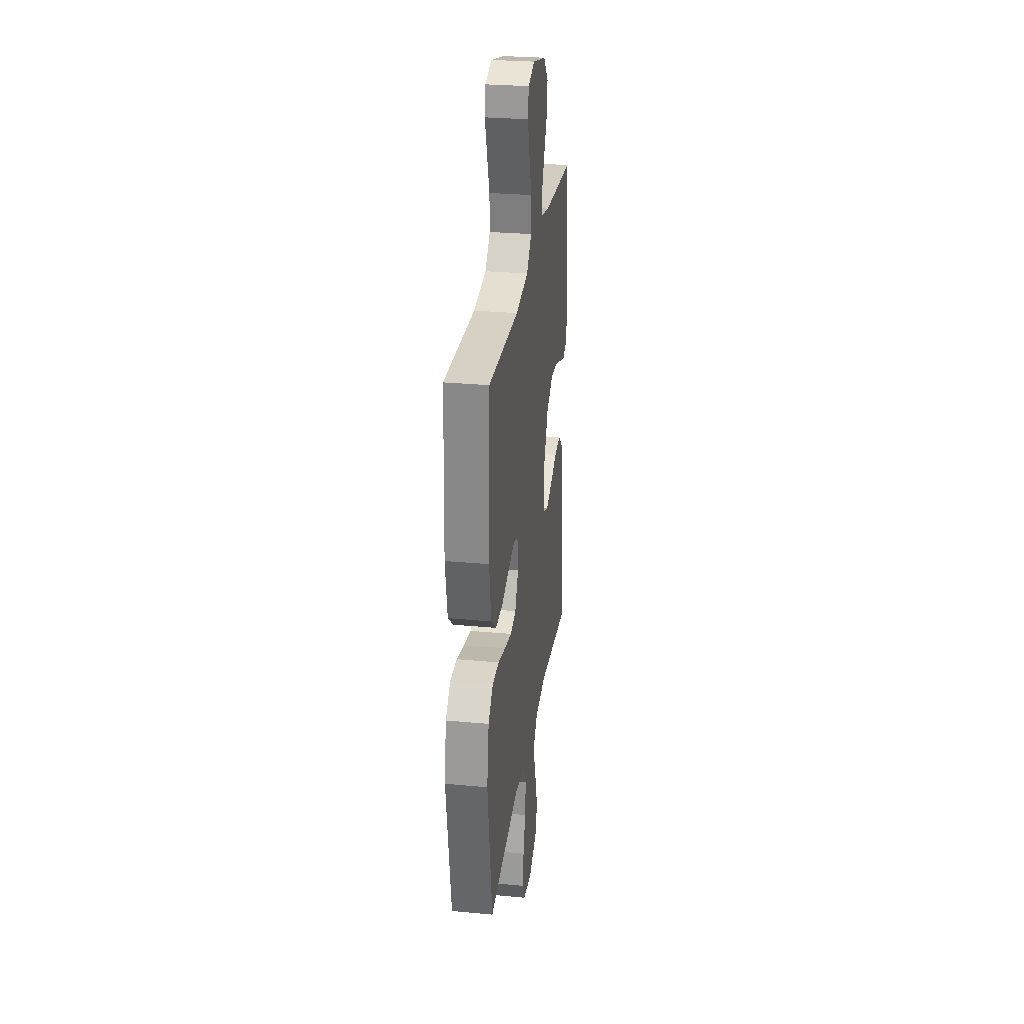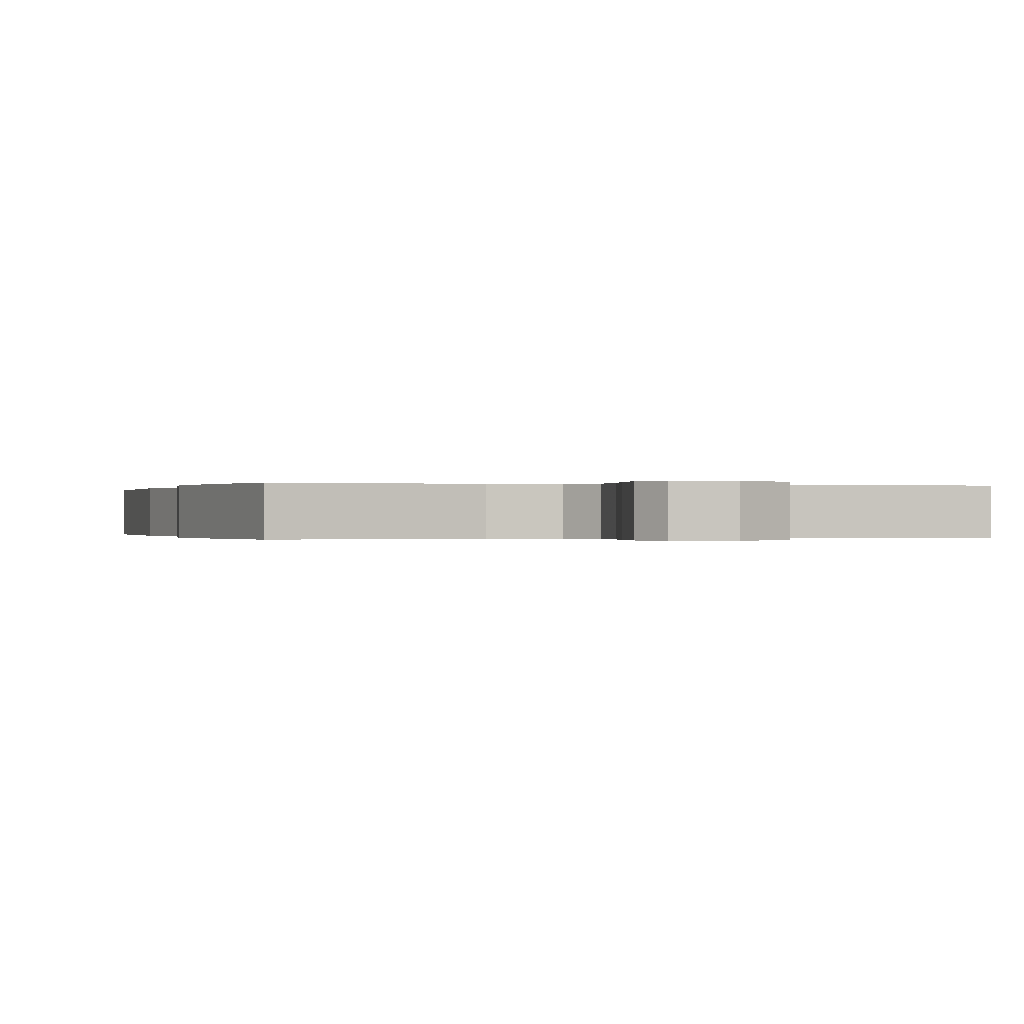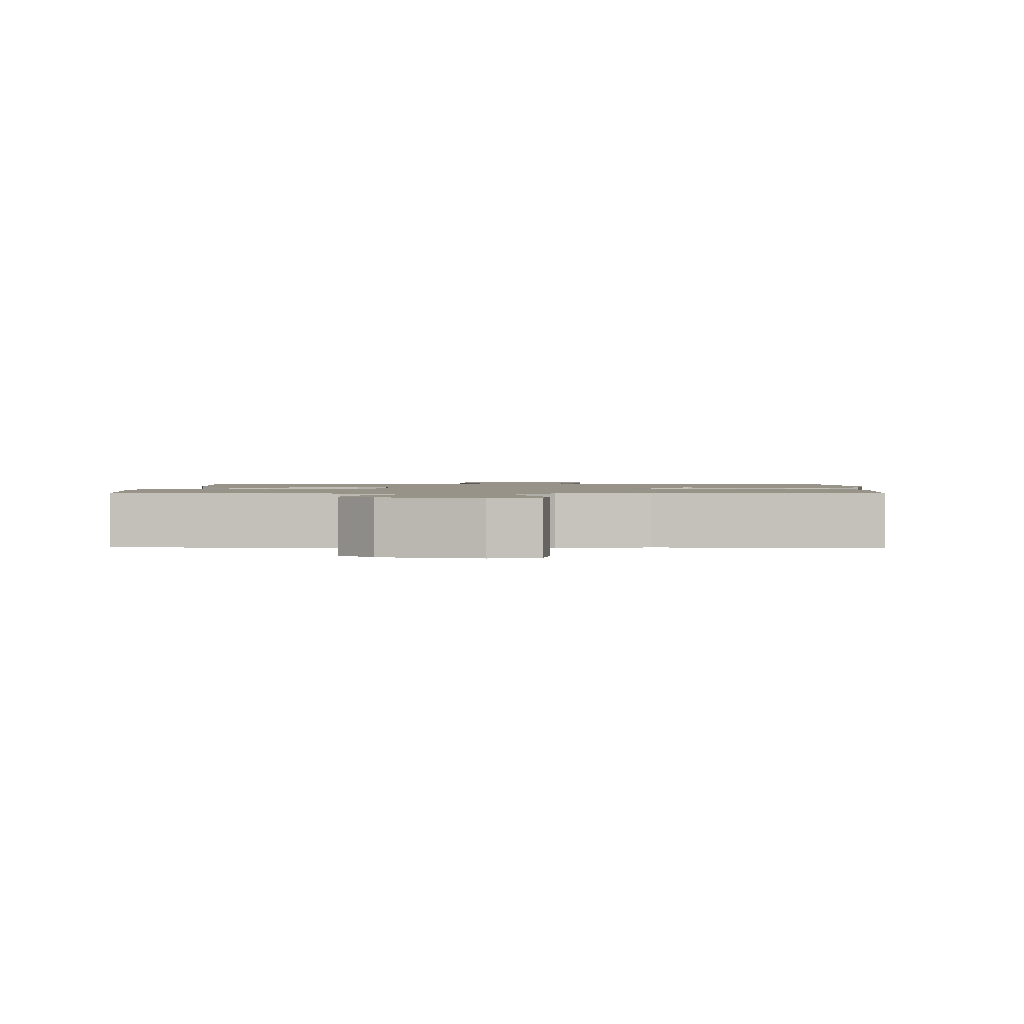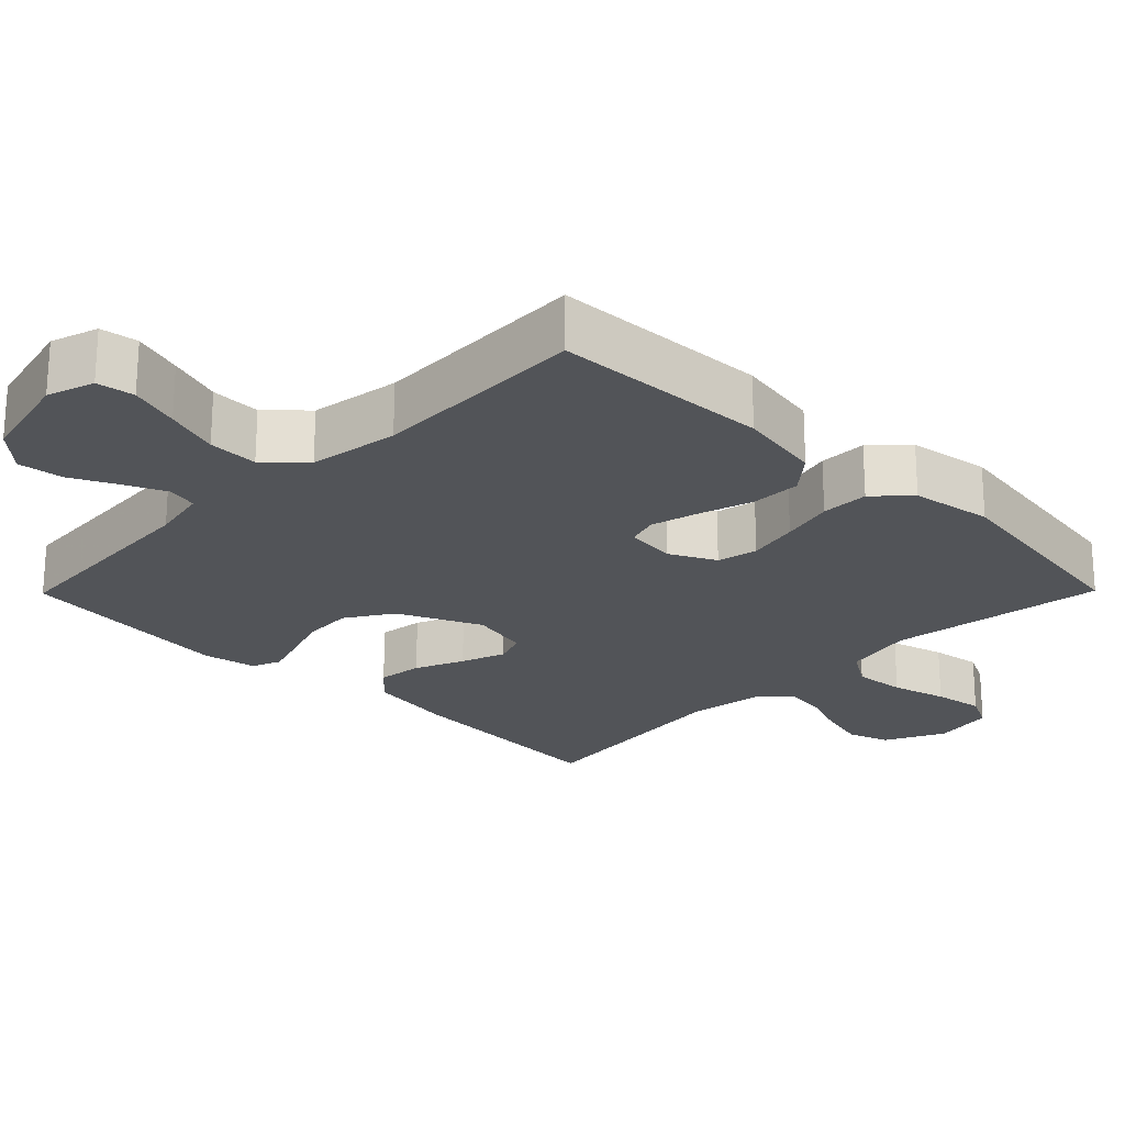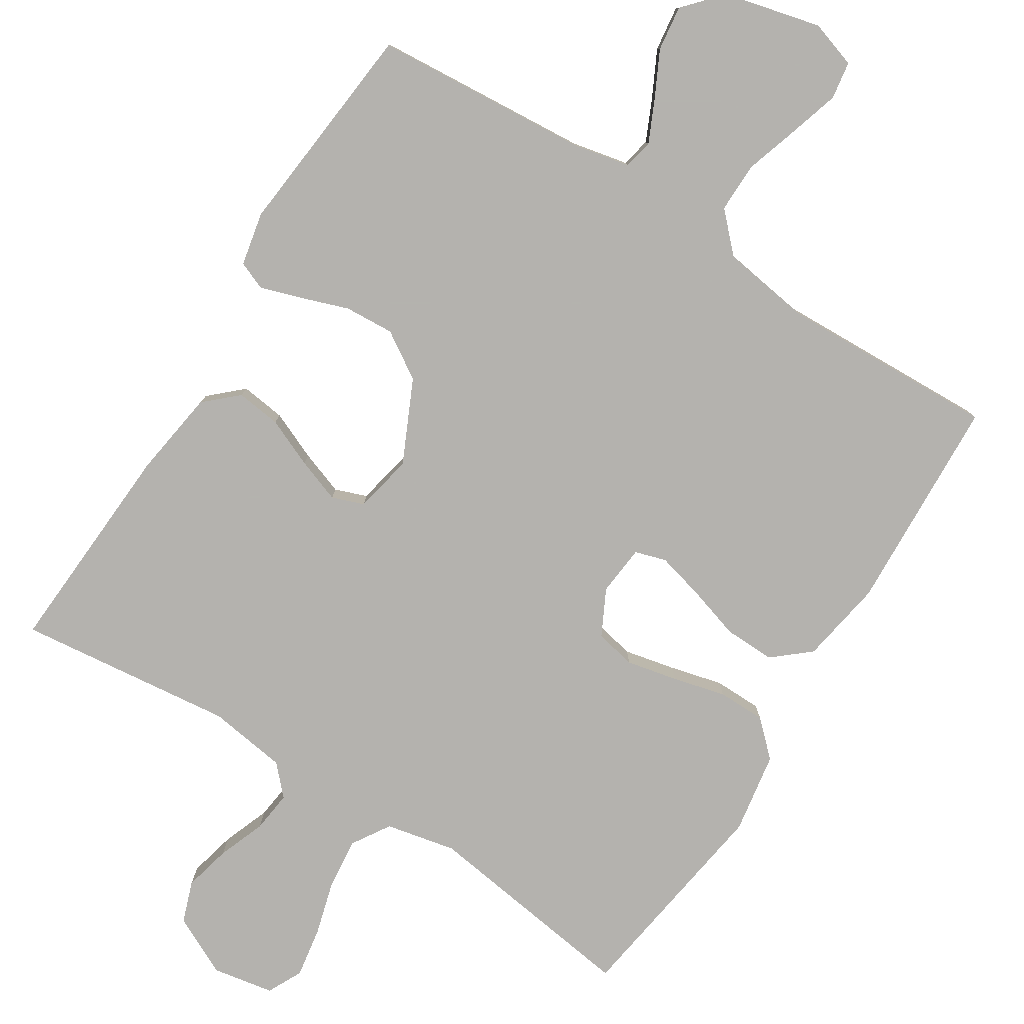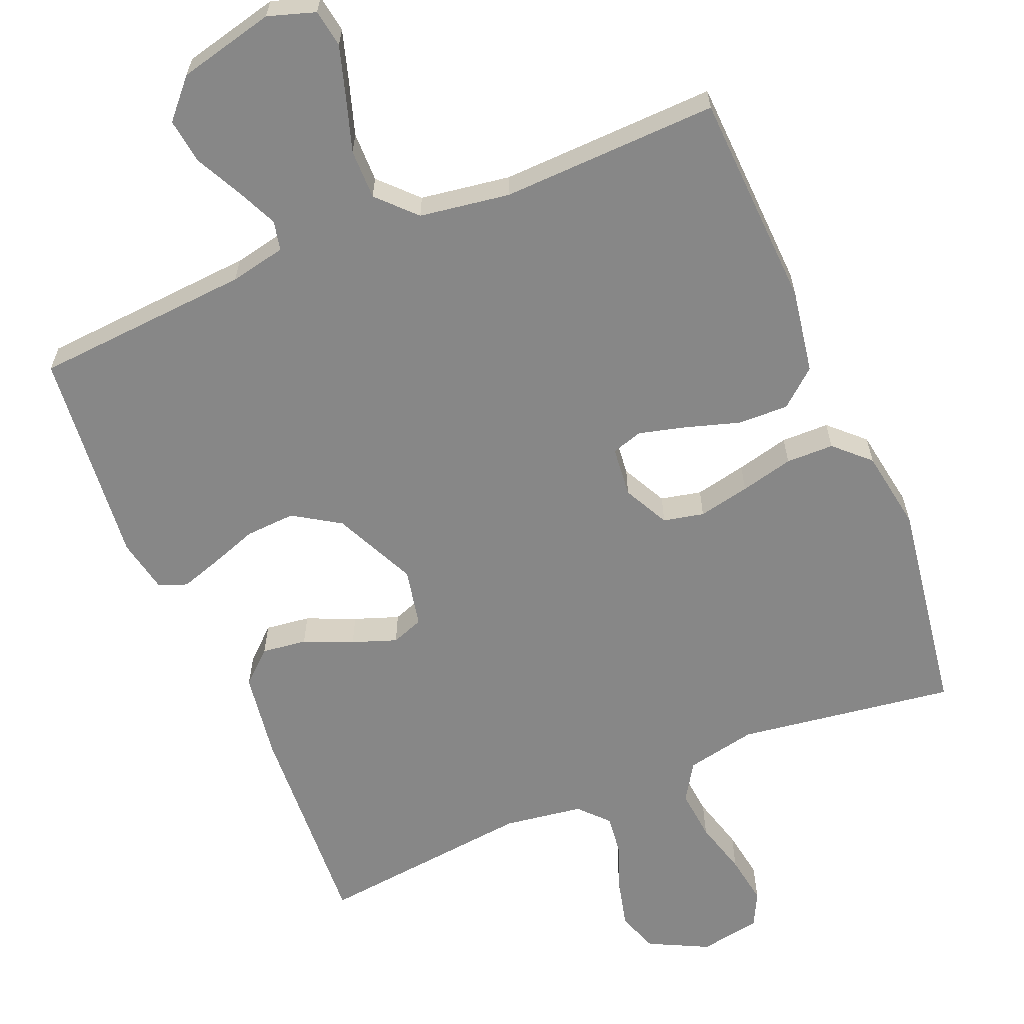
<metadata>
{"format":"obj","ext":"obj","renderer":"f3d","projection":"perspective","resolution":1024,"background":"white","views":[{"elev":28.4,"azim":98.0,"up":"+Z"},{"elev":-0.1,"azim":161.7,"up":"+Y"},{"elev":1.3,"azim":1.5,"up":"+Y"},{"elev":-23.0,"azim":45.4,"up":"+Y"},{"elev":-79.8,"azim":-32.1,"up":"+Y"},{"elev":-62.5,"azim":22.7,"up":"+Y"}]}
</metadata>
<code>
v 0.5 0.07 -0.5
v 0.2 0.07 -0.457
v 0.103 0.07 -0.477
v 0.07 0.07 -0.529
v 0.077 0.07 -0.6
v 0.098 0.07 -0.676
v 0.109 0.07 -0.745
v 0.085 0.07 -0.793
v 0 0.07 -0.808
v -0.082 0.07 -0.767
v -0.102 0.07 -0.71
v -0.086 0.07 -0.645
v -0.061 0.07 -0.58
v -0.054 0.07 -0.523
v -0.091 0.07 -0.483
v -0.2 0.07 -0.467
v -0.5 0.07 -0.5
v -0.482 0.07 -0.2
v -0.464 0.07 -0.079
v -0.419 0.07 -0.038
v -0.357 0.07 -0.046
v -0.29 0.07 -0.075
v -0.229 0.07 -0.097
v -0.185 0.07 -0.081
v -0.168 0.07 0
v -0.221 0.07 0.114
v -0.285 0.07 0.155
v -0.354 0.07 0.151
v -0.42 0.07 0.128
v -0.476 0.07 0.11
v -0.515 0.07 0.126
v -0.53 0.07 0.2
v -0.5 0.07 0.5
v -0.2 0.07 0.522
v -0.123 0.07 0.538
v -0.114 0.07 0.579
v -0.14 0.07 0.636
v -0.172 0.07 0.7
v -0.18 0.07 0.762
v -0.133 0.07 0.814
v 0 0.07 0.846
v 0.065 0.07 0.825
v 0.073 0.07 0.773
v 0.052 0.07 0.704
v 0.028 0.07 0.629
v 0.027 0.07 0.56
v 0.076 0.07 0.509
v 0.2 0.07 0.49
v 0.5 0.07 0.5
v 0.513 0.07 0.2
v 0.493 0.07 0.084
v 0.442 0.07 0.041
v 0.372 0.07 0.043
v 0.298 0.07 0.066
v 0.233 0.07 0.083
v 0.19 0.07 0.07
v 0.183 0.07 0
v 0.215 0.07 -0.063
v 0.271 0.07 -0.075
v 0.342 0.07 -0.06
v 0.415 0.07 -0.042
v 0.481 0.07 -0.043
v 0.528 0.07 -0.088
v 0.546 0.07 -0.2
v 0.5 0 -0.5
v 0.2 0 -0.457
v 0.103 0 -0.477
v 0.07 0 -0.529
v 0.077 0 -0.6
v 0.098 0 -0.676
v 0.109 0 -0.745
v 0.085 0 -0.793
v 0 0 -0.808
v -0.082 0 -0.767
v -0.102 0 -0.71
v -0.086 0 -0.645
v -0.061 0 -0.58
v -0.054 0 -0.523
v -0.091 0 -0.483
v -0.2 0 -0.467
v -0.5 0 -0.5
v -0.482 0 -0.2
v -0.464 0 -0.079
v -0.419 0 -0.038
v -0.357 0 -0.046
v -0.29 0 -0.075
v -0.229 0 -0.097
v -0.185 0 -0.081
v -0.168 0 0
v -0.221 0 0.114
v -0.285 0 0.155
v -0.354 0 0.151
v -0.42 0 0.128
v -0.476 0 0.11
v -0.515 0 0.126
v -0.53 0 0.2
v -0.5 0 0.5
v -0.2 0 0.522
v -0.123 0 0.538
v -0.114 0 0.579
v -0.14 0 0.636
v -0.172 0 0.7
v -0.18 0 0.762
v -0.133 0 0.814
v 0 0 0.846
v 0.065 0 0.825
v 0.073 0 0.773
v 0.052 0 0.704
v 0.028 0 0.629
v 0.027 0 0.56
v 0.076 0 0.509
v 0.2 0 0.49
v 0.5 0 0.5
v 0.513 0 0.2
v 0.493 0 0.084
v 0.442 0 0.041
v 0.372 0 0.043
v 0.298 0 0.066
v 0.233 0 0.083
v 0.19 0 0.07
v 0.183 0 0
v 0.215 0 -0.063
v 0.271 0 -0.075
v 0.342 0 -0.06
v 0.415 0 -0.042
v 0.481 0 -0.043
v 0.528 0 -0.088
v 0.546 0 -0.2
f 64 1 2
f 63 64 2
f 62 63 2
f 61 62 2
f 60 61 2
f 59 60 2 3
f 58 59 3 4
f 57 58 4
f 56 57 4
f 52 53 54
f 51 52 54
f 50 51 54
f 49 50 54
f 48 49 54
f 47 48 54 55
f 46 47 55 56
f 43 44 45
f 42 43 45
f 41 42 45
f 40 41 45
f 39 40 45
f 38 39 45
f 37 38 45
f 36 37 45 46
f 46 56 4
f 36 46 4
f 35 36 4
f 32 33 34
f 31 32 34
f 30 31 34
f 29 30 34
f 28 29 34
f 27 28 34 35
f 20 21 22
f 19 20 22
f 18 19 22
f 17 18 22
f 16 17 22
f 15 16 22 23
f 14 15 23 24
f 11 12 13
f 10 11 13
f 9 10 13
f 8 9 13
f 7 8 13
f 6 7 13
f 5 6 13
f 5 13 14
f 14 24 25
f 5 14 25
f 4 5 25
f 26 27 35
f 25 26 35
f 4 25 35
f 66 65 128
f 66 128 127
f 66 127 126
f 66 126 125
f 66 125 124
f 67 66 124 123
f 68 67 123 122
f 68 122 121
f 68 121 120
f 118 117 116
f 118 116 115
f 118 115 114
f 118 114 113
f 118 113 112
f 119 118 112 111
f 120 119 111 110
f 109 108 107
f 109 107 106
f 109 106 105
f 109 105 104
f 109 104 103
f 109 103 102
f 109 102 101
f 110 109 101 100
f 68 120 110
f 68 110 100
f 68 100 99
f 98 97 96
f 98 96 95
f 98 95 94
f 98 94 93
f 98 93 92
f 99 98 92 91
f 86 85 84
f 86 84 83
f 86 83 82
f 86 82 81
f 86 81 80
f 87 86 80 79
f 88 87 79 78
f 77 76 75
f 77 75 74
f 77 74 73
f 77 73 72
f 77 72 71
f 77 71 70
f 77 70 69
f 78 77 69
f 89 88 78
f 89 78 69
f 89 69 68
f 99 91 90
f 99 90 89
f 99 89 68
f 1 65 66 2
f 2 66 67 3
f 3 67 68 4
f 4 68 69 5
f 5 69 70 6
f 6 70 71 7
f 7 71 72 8
f 8 72 73 9
f 9 73 74 10
f 10 74 75 11
f 11 75 76 12
f 12 76 77 13
f 13 77 78 14
f 14 78 79 15
f 15 79 80 16
f 16 80 81 17
f 17 81 82 18
f 18 82 83 19
f 19 83 84 20
f 20 84 85 21
f 21 85 86 22
f 22 86 87 23
f 23 87 88 24
f 24 88 89 25
f 25 89 90 26
f 26 90 91 27
f 27 91 92 28
f 28 92 93 29
f 29 93 94 30
f 30 94 95 31
f 31 95 96 32
f 32 96 97 33
f 33 97 98 34
f 34 98 99 35
f 35 99 100 36
f 36 100 101 37
f 37 101 102 38
f 38 102 103 39
f 39 103 104 40
f 40 104 105 41
f 41 105 106 42
f 42 106 107 43
f 43 107 108 44
f 44 108 109 45
f 45 109 110 46
f 46 110 111 47
f 47 111 112 48
f 48 112 113 49
f 49 113 114 50
f 50 114 115 51
f 51 115 116 52
f 52 116 117 53
f 53 117 118 54
f 54 118 119 55
f 55 119 120 56
f 56 120 121 57
f 57 121 122 58
f 58 122 123 59
f 59 123 124 60
f 60 124 125 61
f 61 125 126 62
f 62 126 127 63
f 63 127 128 64
f 64 128 65 1

</code>
